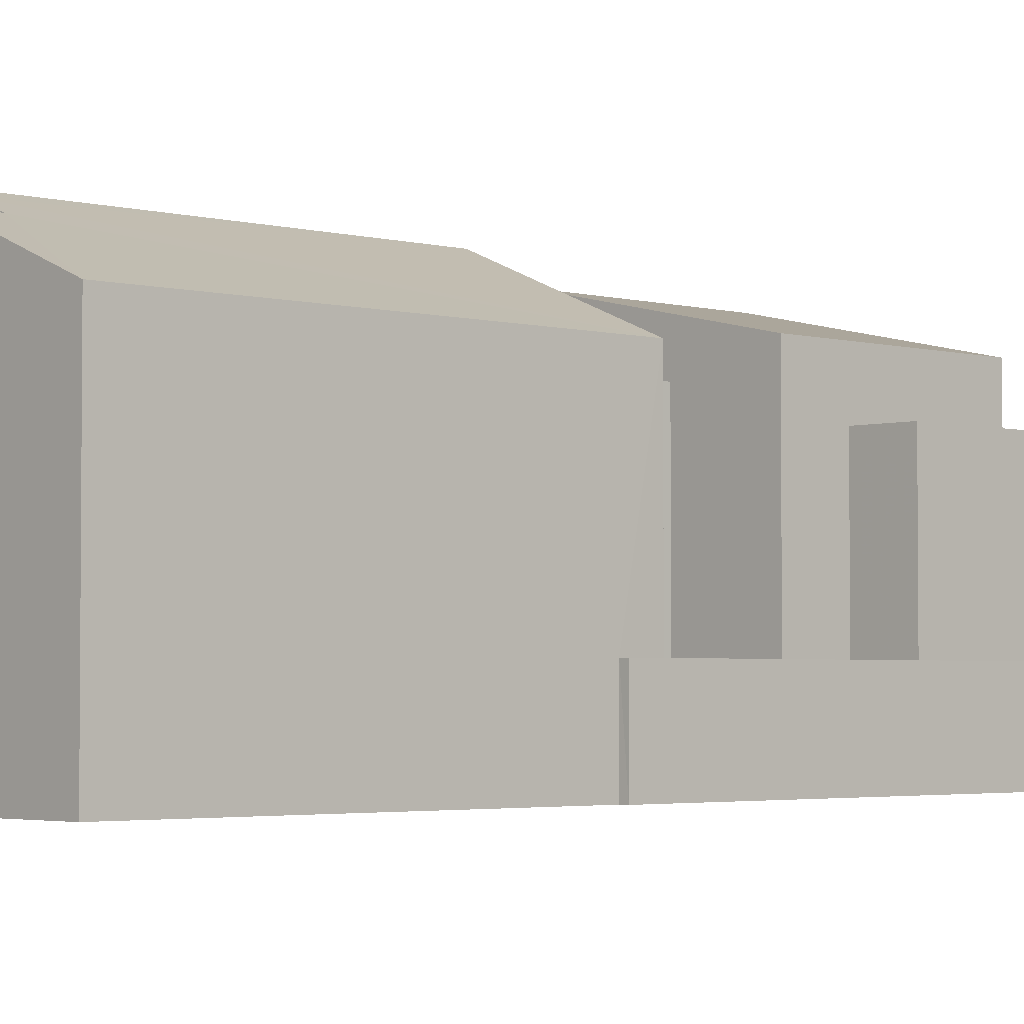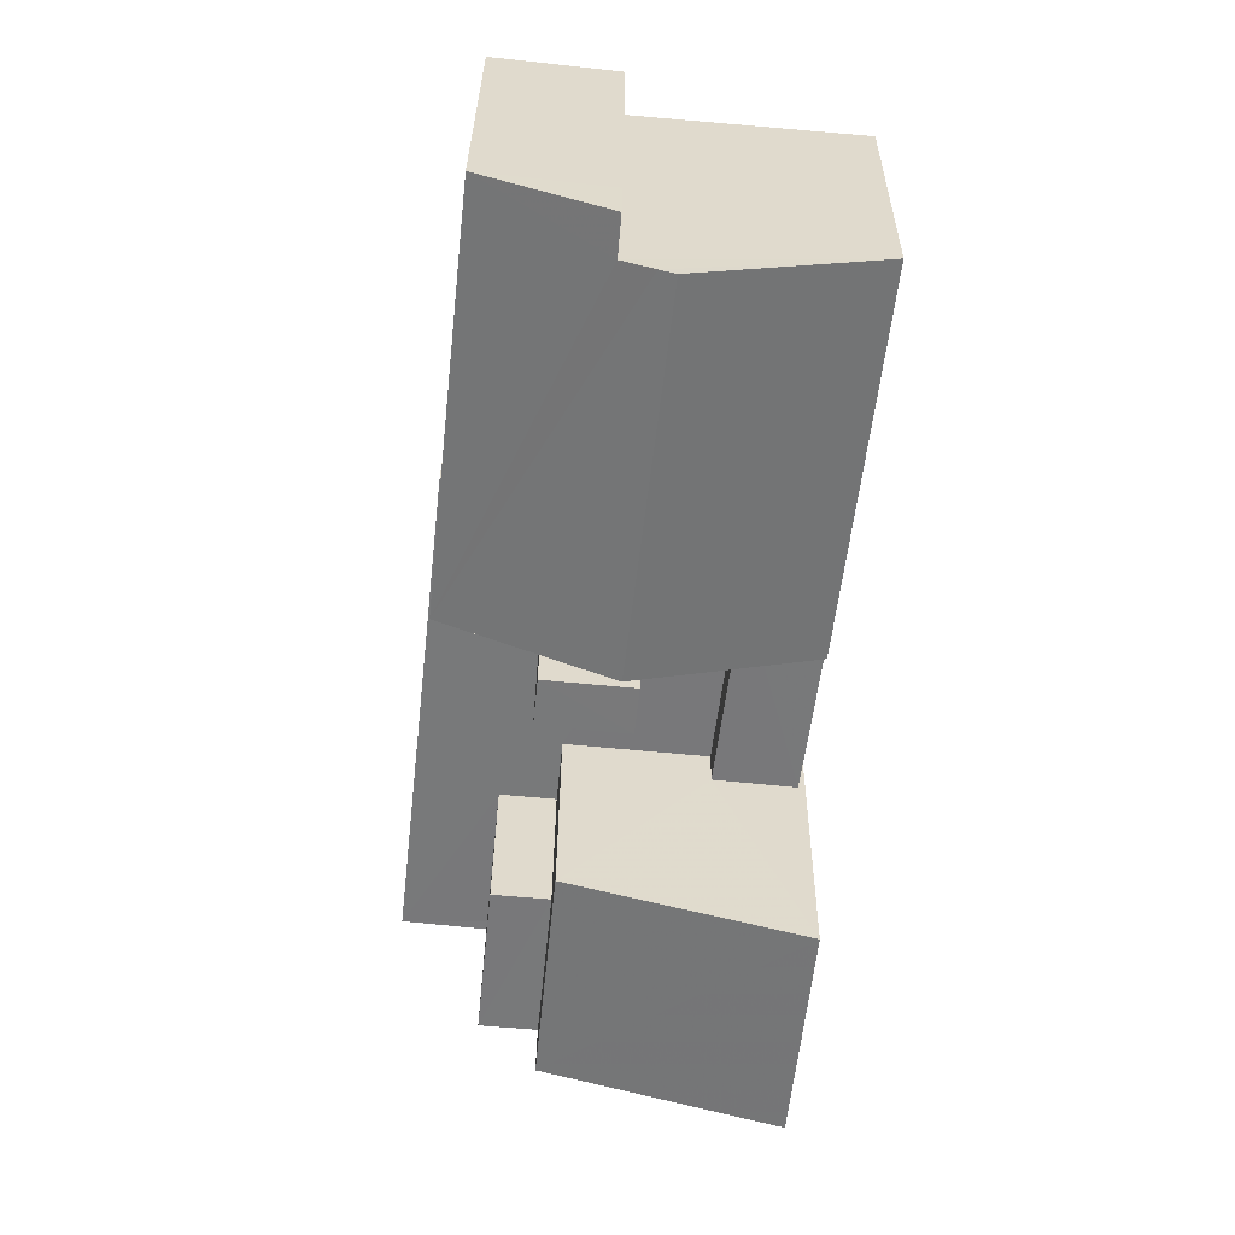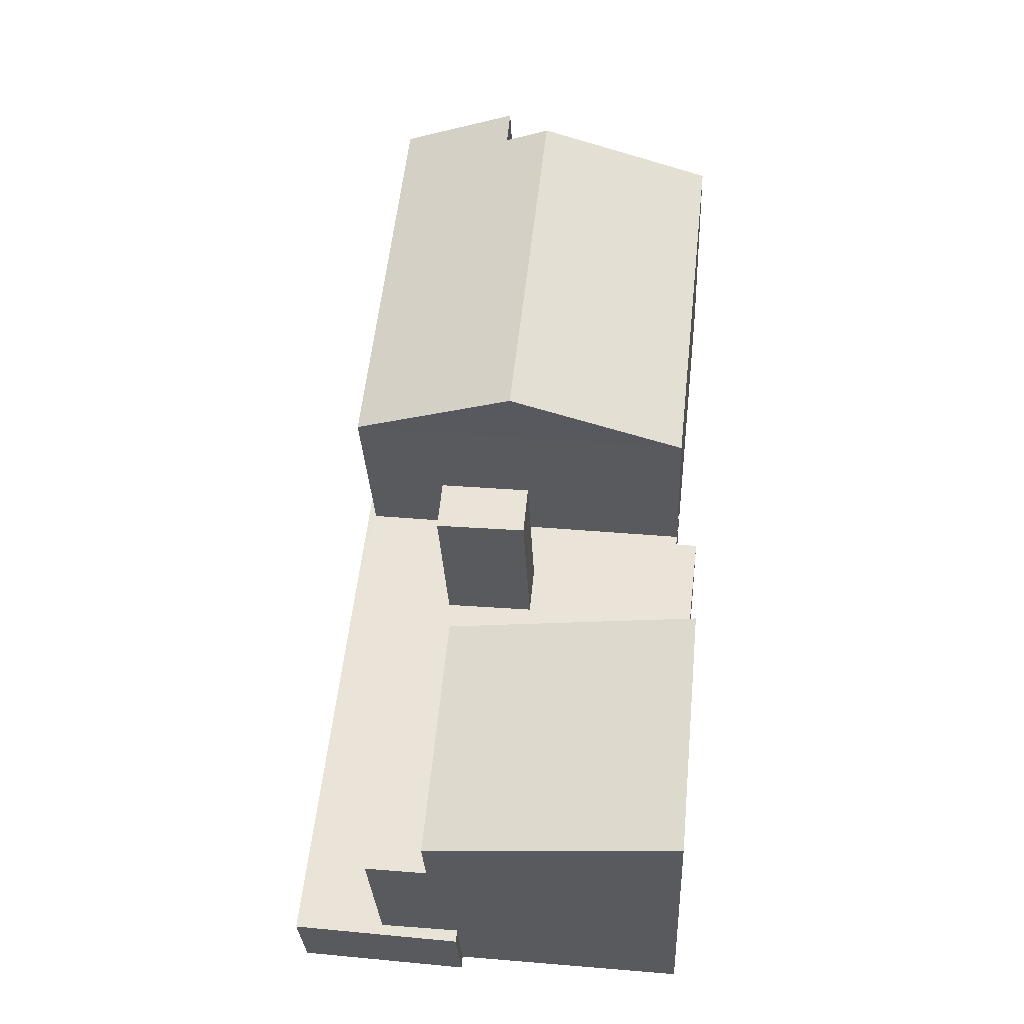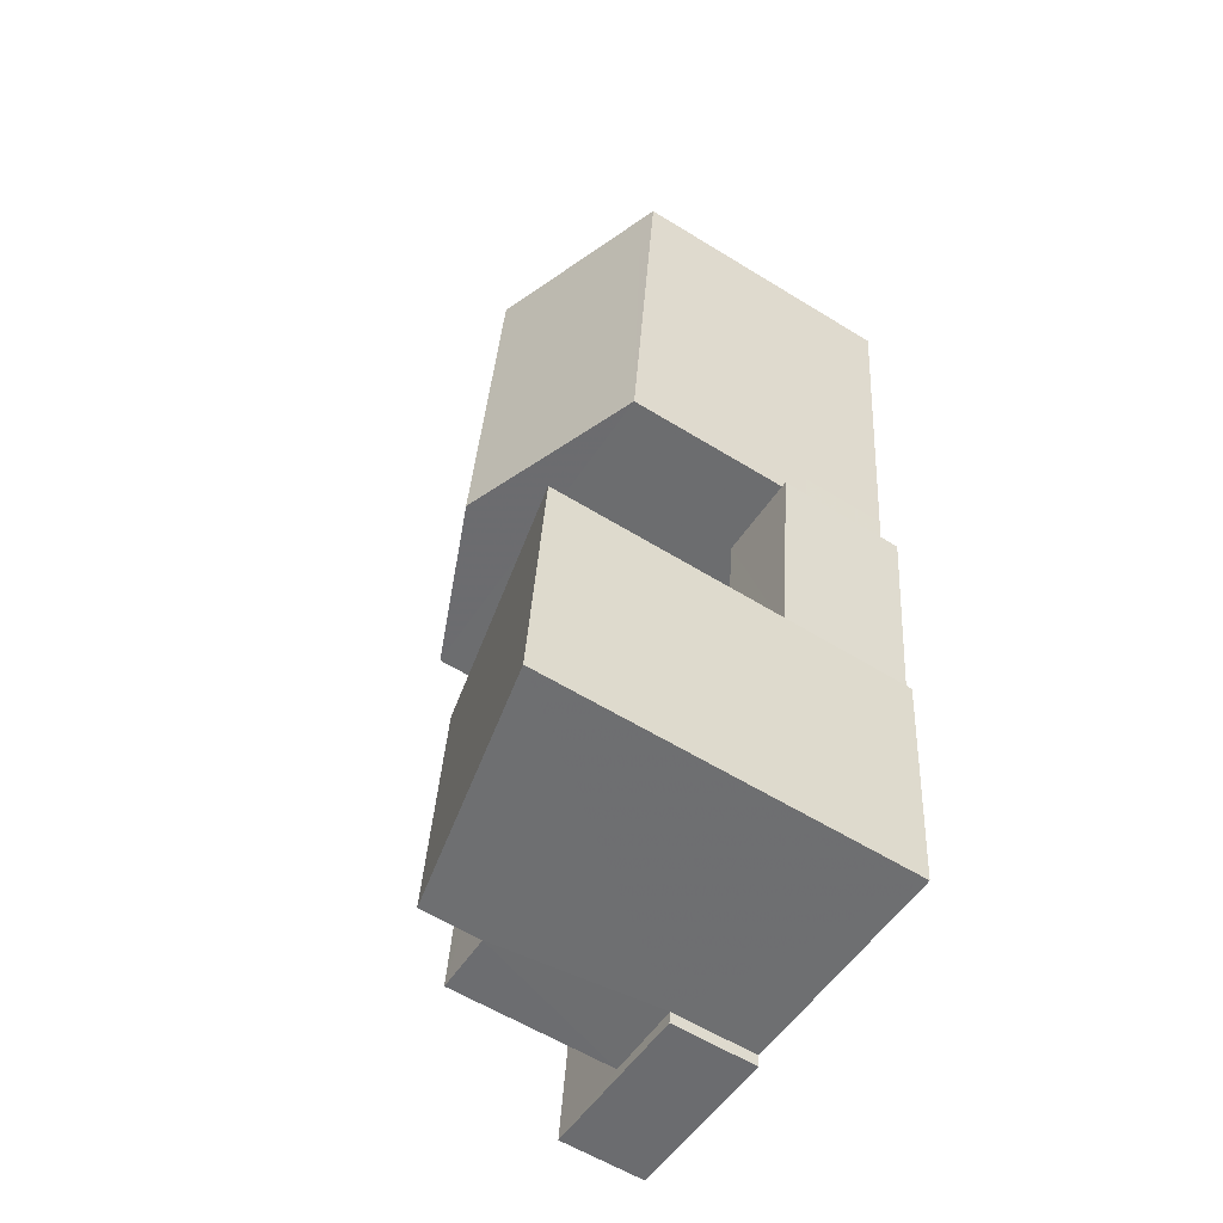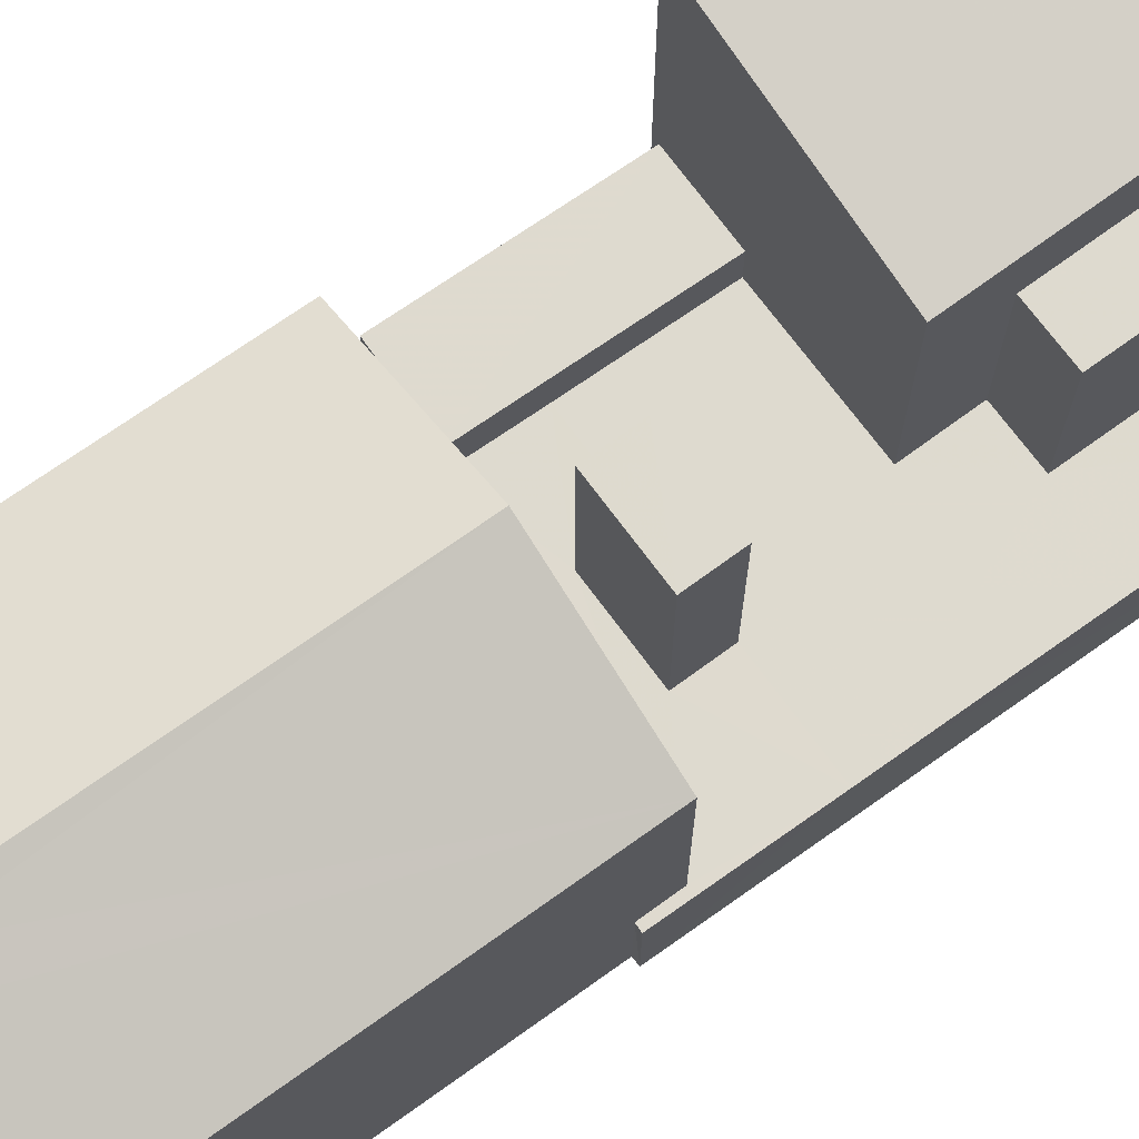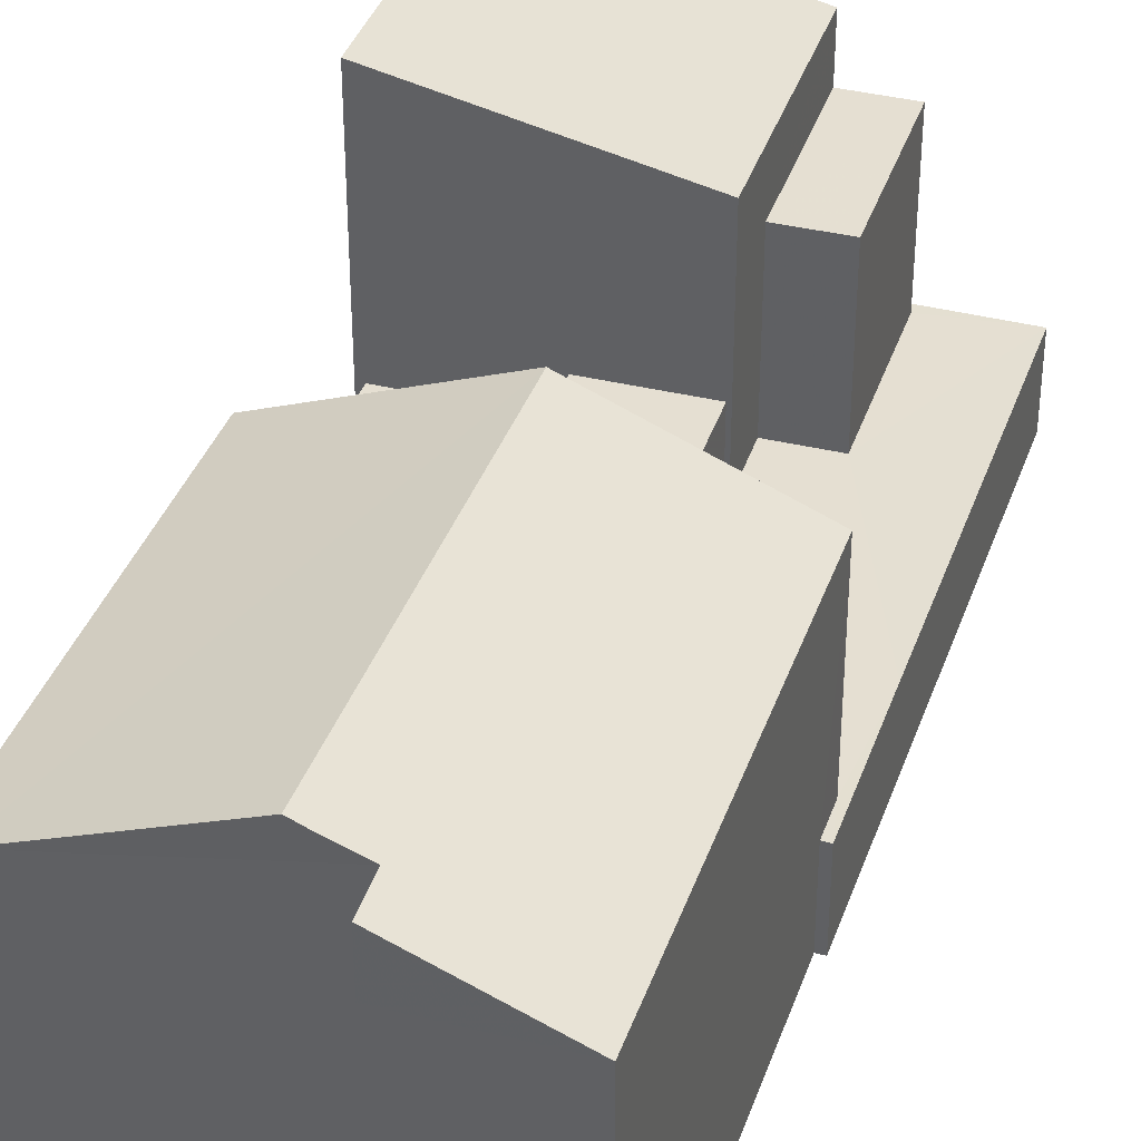
<metadata>
{"format":"obj","ext":"obj","renderer":"f3d","projection":"perspective","resolution":1024,"background":"white","views":[{"elev":-3.0,"azim":-139.7,"up":"+Z"},{"elev":32.3,"azim":0.6,"up":"+Y"},{"elev":-31.4,"azim":2.7,"up":"+Y"},{"elev":-59.6,"azim":57.7,"up":"+Y"},{"elev":71.0,"azim":-131.9,"up":"+Z"},{"elev":37.3,"azim":-168.3,"up":"+Z"}]}
</metadata>
<code>
v -8.898e+04 -9.893e+04 8.156
v -8.898e+04 -9.893e+04 8.156
v -8.898e+04 -9.893e+04 8.156
v -8.898e+04 -9.892e+04 8.156
v -8.898e+04 -9.892e+04 8.156
v -8.898e+04 -9.893e+04 8.156
v -8.898e+04 -9.893e+04 8.156
v -8.899e+04 -9.893e+04 8.156
v -8.898e+04 -9.892e+04 8.157
v -8.898e+04 -9.892e+04 8.157
v -8.898e+04 -9.892e+04 8.156
v -8.898e+04 -9.892e+04 8.156
v -8.898e+04 -9.891e+04 8.157
v -8.898e+04 -9.891e+04 8.157
v -8.898e+04 -9.891e+04 8.157
v -8.898e+04 -9.891e+04 8.157
v -8.898e+04 -9.893e+04 10.13
v -8.898e+04 -9.893e+04 10.13
v -8.898e+04 -9.892e+04 10.13
v -8.898e+04 -9.893e+04 10.13
v -8.898e+04 -9.893e+04 10.13
v -8.898e+04 -9.893e+04 10.13
v -8.899e+04 -9.893e+04 10.13
v -8.898e+04 -9.892e+04 10.13
v -8.898e+04 -9.892e+04 10.13
v -8.898e+04 -9.893e+04 10.13
v -8.898e+04 -9.893e+04 10.13
v -8.898e+04 -9.893e+04 10.13
v -8.898e+04 -9.892e+04 14.52
v -8.898e+04 -9.891e+04 14.65
v -8.898e+04 -9.892e+04 16.14
v -8.898e+04 -9.891e+04 14.52
v -8.898e+04 -9.891e+04 15.99
v -8.898e+04 -9.892e+04 14.52
v -8.898e+04 -9.891e+04 16.14
v -8.898e+04 -9.893e+04 11.04
v -8.898e+04 -9.892e+04 11.04
v -8.898e+04 -9.892e+04 11.04
v -8.898e+04 -9.893e+04 11.04
v -8.898e+04 -9.891e+04 15.7
v -8.898e+04 -9.891e+04 14.52
v -8.898e+04 -9.891e+04 15.69
v -8.898e+04 -9.893e+04 13.9
v -8.898e+04 -9.893e+04 13.9
v -8.898e+04 -9.893e+04 13.9
v -8.898e+04 -9.893e+04 13.9
v -8.898e+04 -9.892e+04 10.13
v -8.898e+04 -9.892e+04 10.13
v -8.898e+04 -9.892e+04 10.13
v -8.898e+04 -9.892e+04 10.13
v -8.898e+04 -9.892e+04 10.13
v -8.898e+04 -9.892e+04 10.13
v -8.898e+04 -9.892e+04 10.13
v -8.898e+04 -9.892e+04 10.13
v -8.898e+04 -9.892e+04 10.13
v -8.898e+04 -9.892e+04 10.13
v -8.898e+04 -9.892e+04 14.24
v -8.898e+04 -9.892e+04 14.24
v -8.898e+04 -9.892e+04 14.24
v -8.898e+04 -9.892e+04 14.24
v -8.898e+04 -9.893e+04 16.48
v -8.898e+04 -9.893e+04 15.27
v -8.898e+04 -9.893e+04 15.27
v -8.898e+04 -9.893e+04 16.48
v -8.898e+04 -9.891e+04 14.52
f 1 2 3
f 4 5 1
f 6 7 8
f 1 3 6
f 9 10 8
f 11 12 4
f 13 14 11
f 15 16 13
f 15 13 10
f 10 4 1
f 10 6 8
f 10 1 6
f 11 4 10
f 13 11 10
f 17 18 19
f 20 21 22
f 22 21 23
f 24 25 26
f 27 25 23
f 19 24 26
f 28 26 27
f 17 19 26
f 21 27 23
f 26 25 27
f 29 30 31
f 29 32 30
f 33 34 31
f 35 33 31
f 36 37 38
f 39 36 38
f 40 41 34
f 34 33 40
f 42 41 40
f 43 44 45
f 46 43 45
f 31 30 35
f 25 24 47
f 25 48 49
f 19 18 50
f 49 48 51
f 48 47 50
f 52 53 54
f 53 55 54
f 50 18 55
f 52 56 53
f 53 48 55
f 48 25 47
f 48 50 55
f 57 58 59
f 57 60 58
f 61 62 63
f 64 61 63
f 13 65 40
f 40 65 42
f 16 65 13
f 42 65 41
f 34 48 53
f 29 34 53
f 46 63 43
f 28 43 26
f 26 43 62
f 43 63 62
f 15 51 41
f 41 51 34
f 15 10 51
f 34 51 48
f 21 45 44
f 27 21 44
f 28 27 44
f 43 28 44
f 6 3 20
f 21 20 46
f 45 21 46
f 20 3 64
f 46 64 63
f 46 20 64
f 16 15 41
f 65 16 41
f 47 59 58
f 47 24 59
f 55 38 54
f 4 54 5
f 5 54 37
f 54 38 37
f 17 26 39
f 1 36 2
f 26 62 39
f 2 36 61
f 39 62 61
f 36 39 61
f 51 9 49
f 51 10 9
f 50 60 57
f 19 50 57
f 24 57 59
f 24 19 57
f 23 8 7
f 22 23 7
f 4 12 52
f 54 4 52
f 36 5 37
f 36 1 5
f 29 31 34
f 64 3 2
f 61 64 2
f 29 56 32
f 32 56 14
f 29 53 56
f 14 56 11
f 56 52 12
f 11 56 12
f 60 50 47
f 58 60 47
f 30 40 33
f 33 35 30
f 30 13 40
f 32 14 30
f 30 14 13
f 17 39 18
f 39 38 18
f 38 55 18
f 8 25 9
f 9 25 49
f 23 25 8
f 20 22 7
f 6 20 7

</code>
